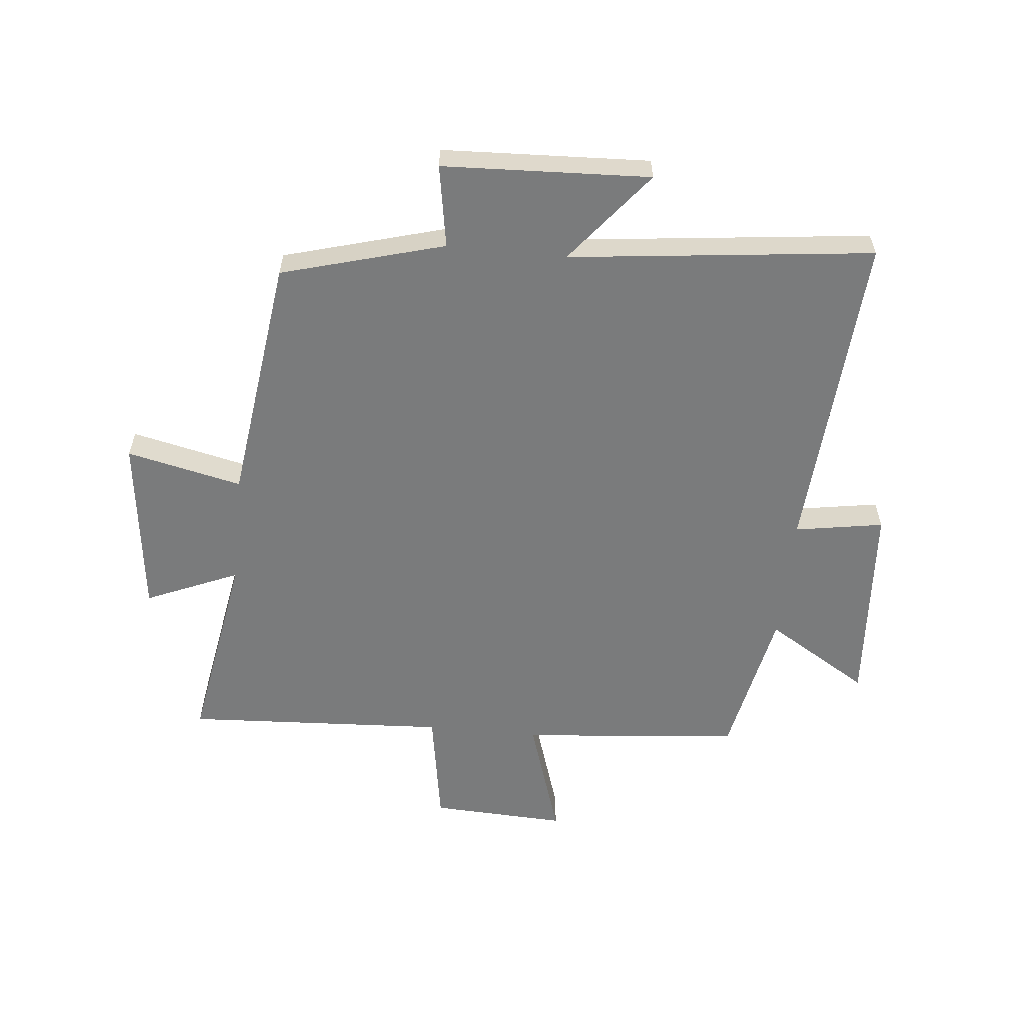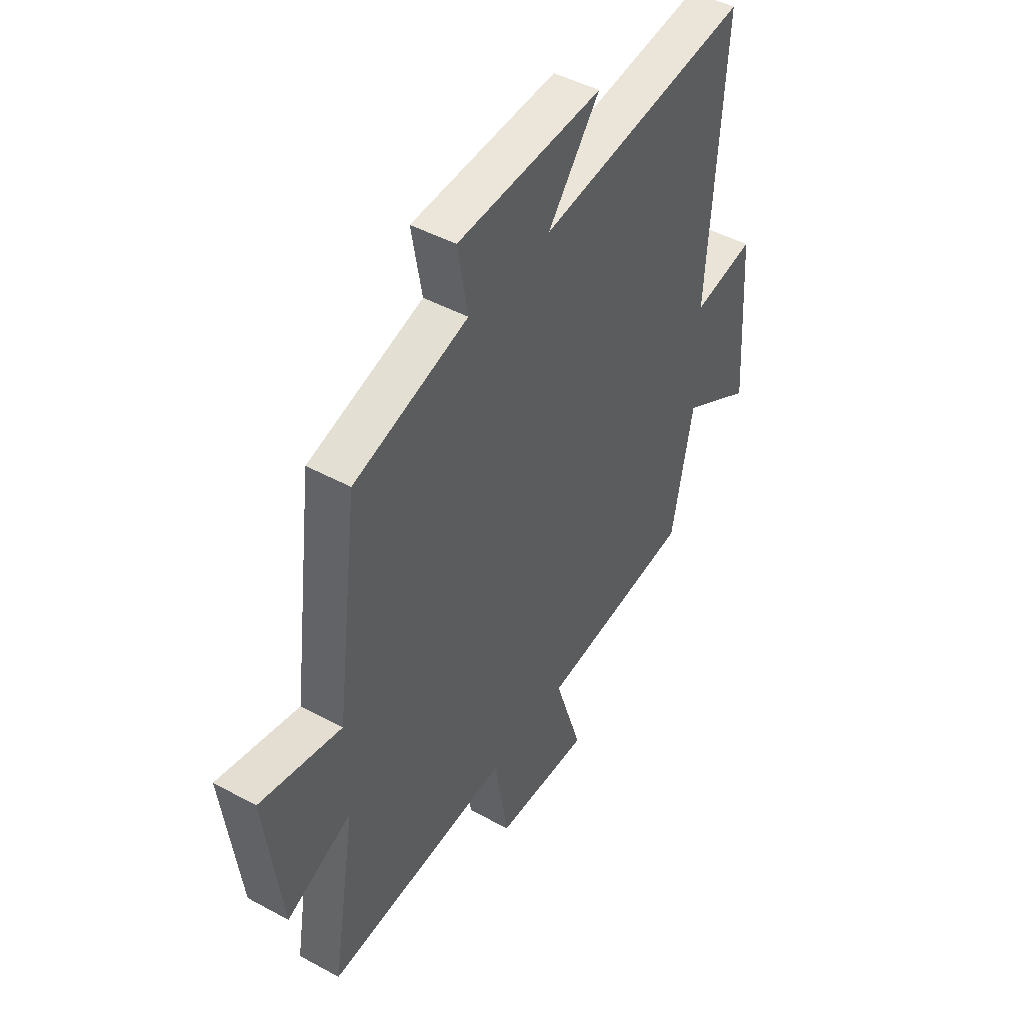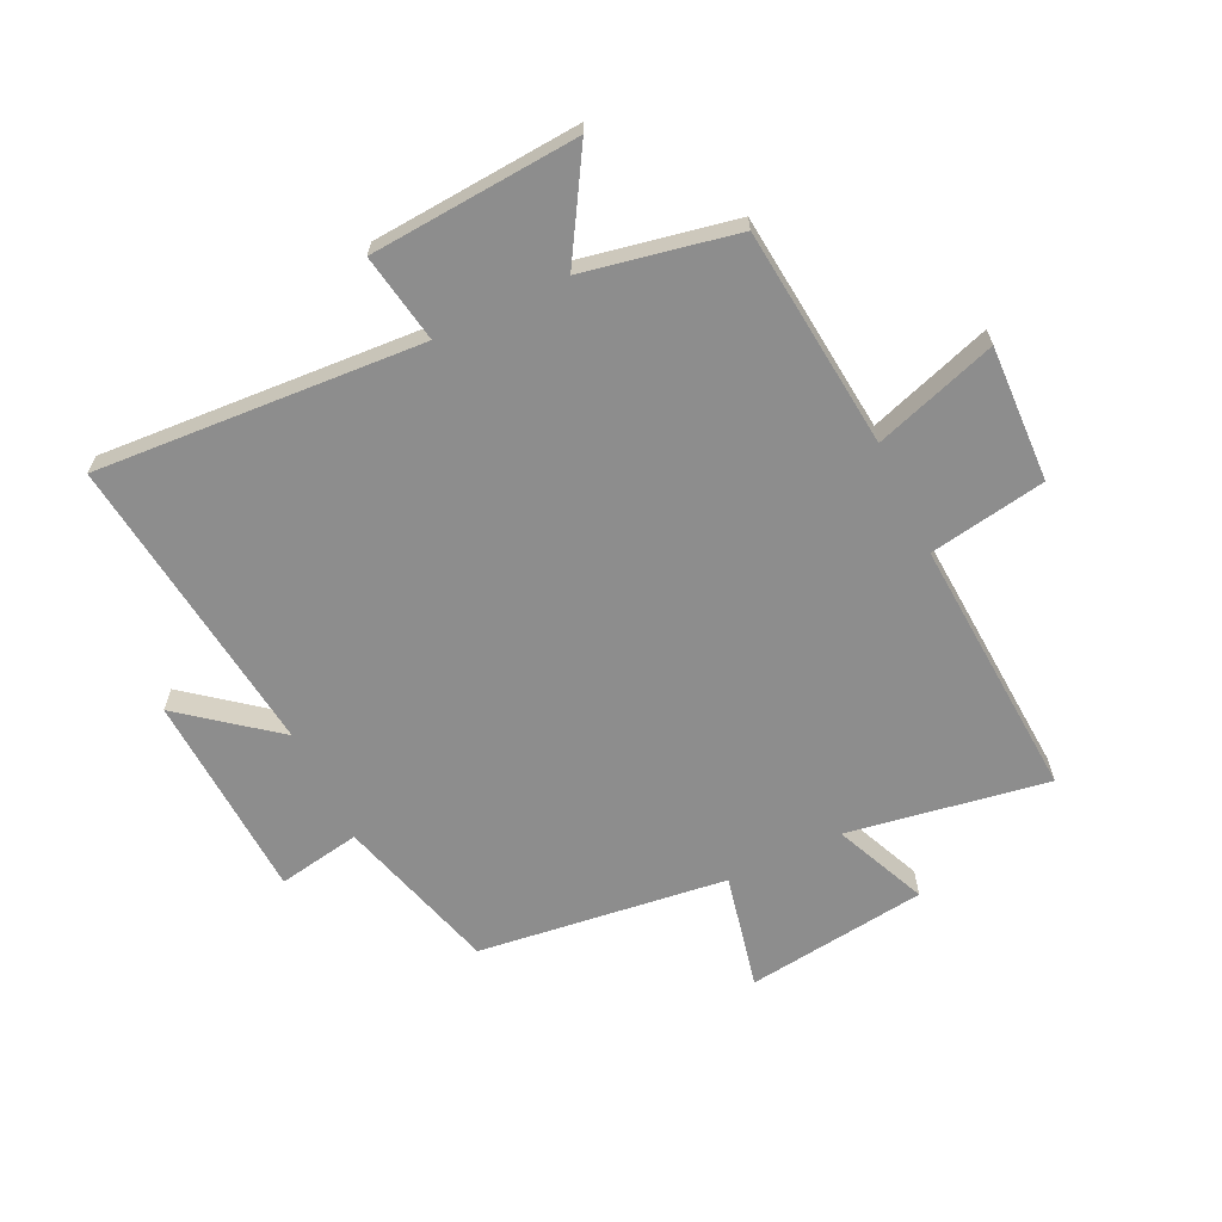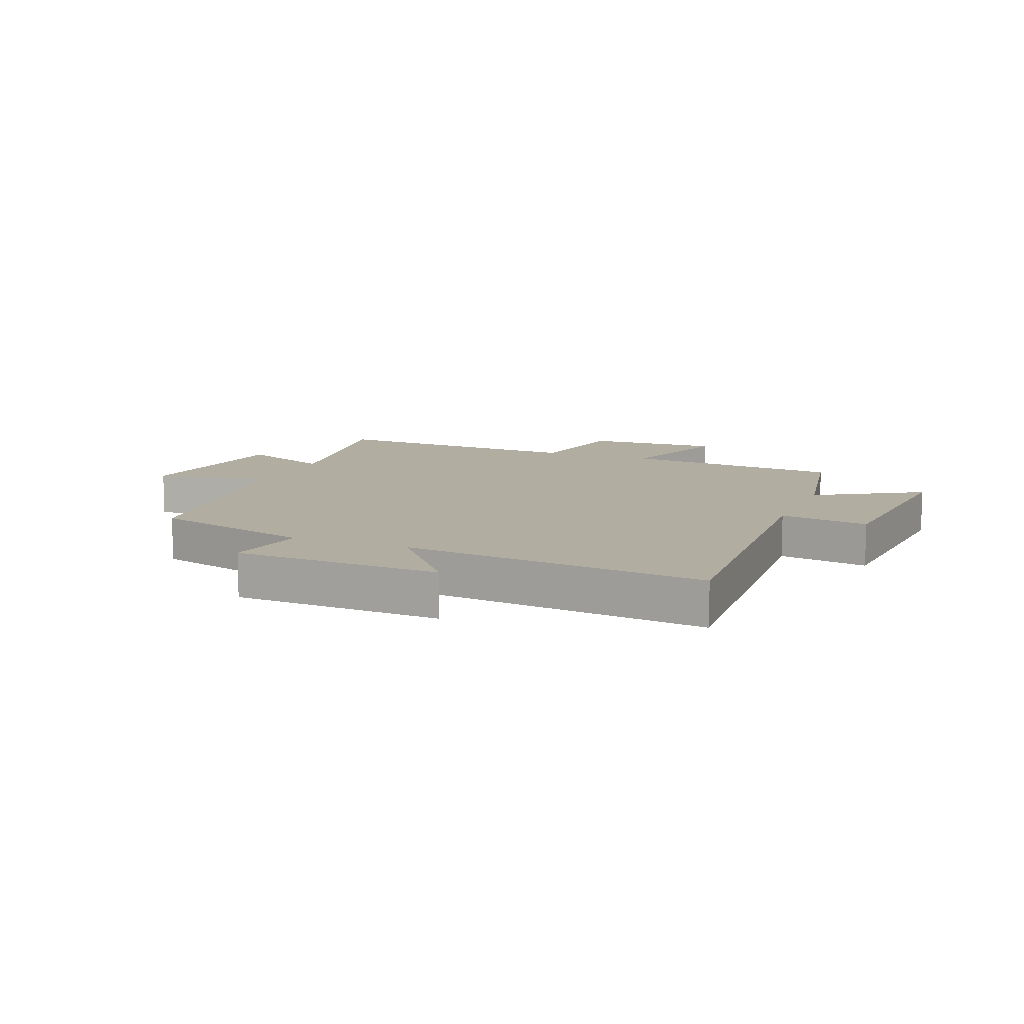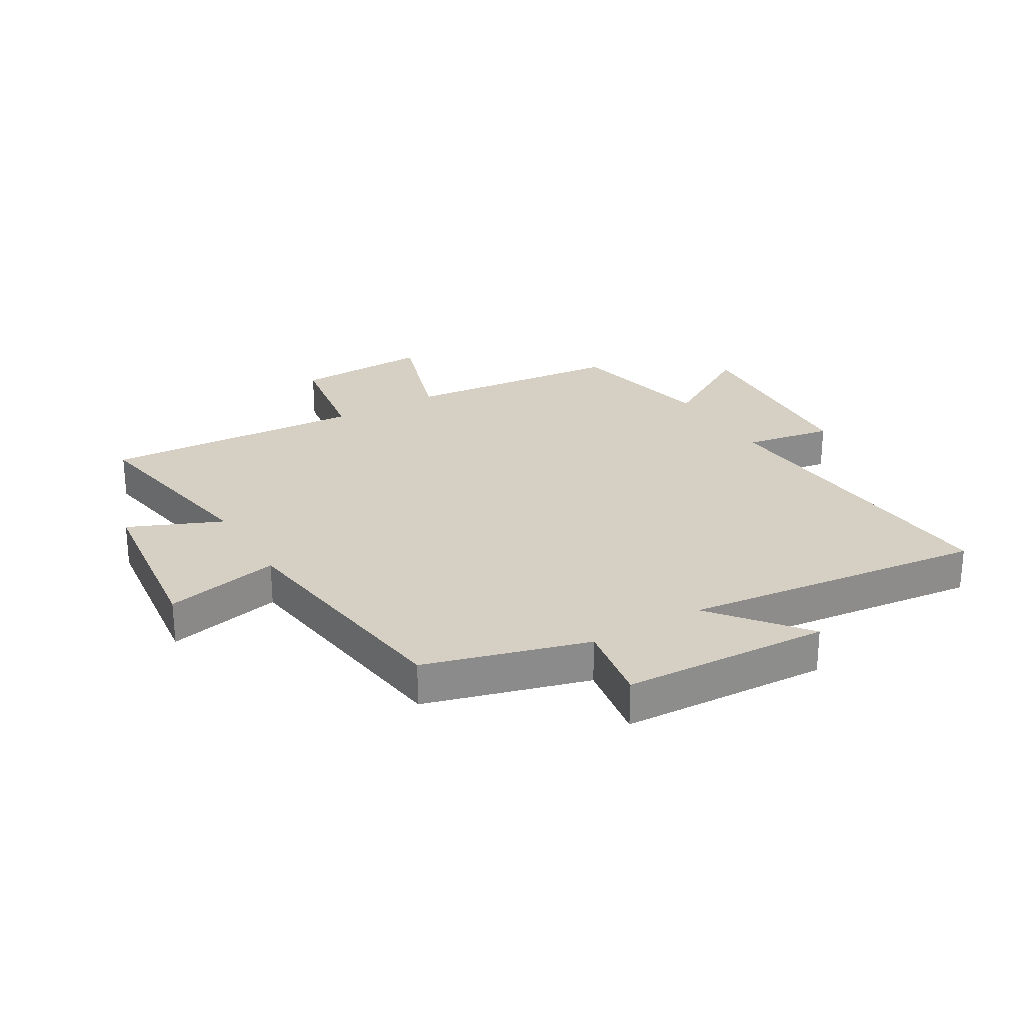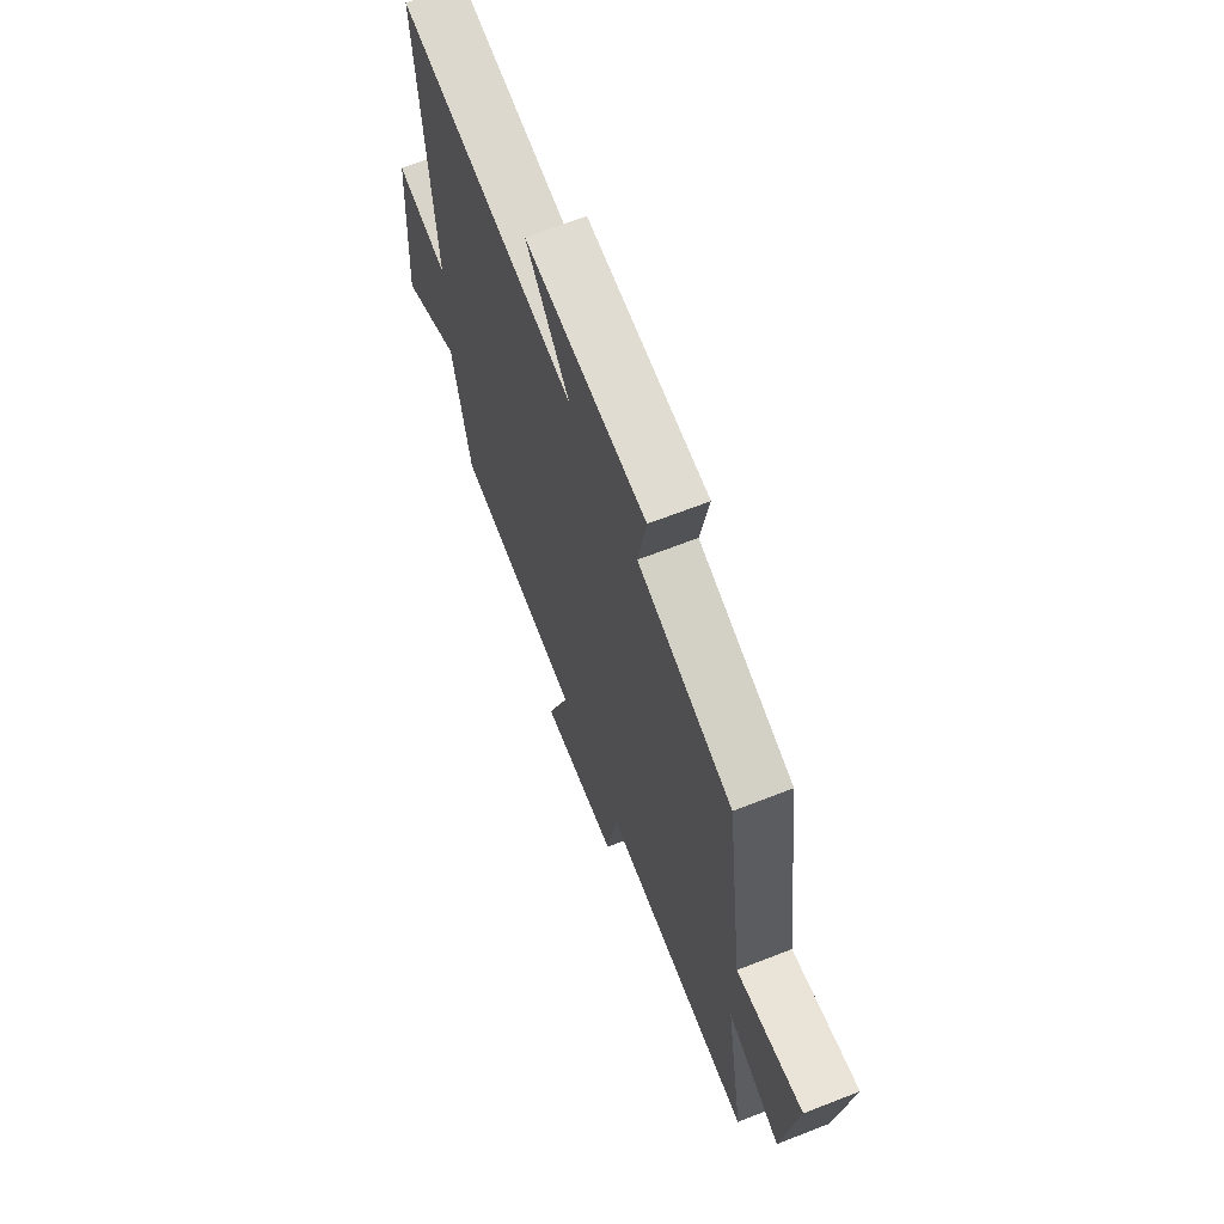
<metadata>
{"format":"obj","ext":"obj","renderer":"f3d","projection":"perspective","resolution":1024,"background":"white","views":[{"elev":-58.3,"azim":-5.8,"up":"+Y"},{"elev":46.1,"azim":-58.1,"up":"+Z"},{"elev":-64.6,"azim":115.8,"up":"+Y"},{"elev":10.3,"azim":22.2,"up":"+Y"},{"elev":26.0,"azim":-30.7,"up":"+Y"},{"elev":66.9,"azim":-111.4,"up":"+Z"}]}
</metadata>
<code>
v -0.446 0.07 0.423
v -0.173 0.07 0.5
v -0.197 0.07 0.639
v 0.151 0.07 0.655
v 0.027 0.07 0.5
v 0.537 0.07 0.559
v 0.5 0.07 0.011
v 0.649 0.07 0.036
v 0.673 0.07 -0.314
v 0.5 0.07 -0.209
v 0.449 0.07 -0.464
v 0.078 0.07 -0.5
v 0.145 0.07 -0.706
v -0.083 0.07 -0.696
v -0.116 0.07 -0.5
v -0.557 0.07 -0.525
v -0.5 0.07 -0.189
v -0.656 0.07 -0.256
v -0.694 0.07 0.048
v -0.5 0.07 0.005
v -0.446 0 0.423
v -0.173 0 0.5
v -0.197 0 0.639
v 0.151 0 0.655
v 0.027 0 0.5
v 0.537 0 0.559
v 0.5 0 0.011
v 0.649 0 0.036
v 0.673 0 -0.314
v 0.5 0 -0.209
v 0.449 0 -0.464
v 0.078 0 -0.5
v 0.145 0 -0.706
v -0.083 0 -0.696
v -0.116 0 -0.5
v -0.557 0 -0.525
v -0.5 0 -0.189
v -0.656 0 -0.256
v -0.694 0 0.048
v -0.5 0 0.005
f 17 18 19 20
f 17 20 1 2
f 15 16 17 2
f 12 13 14 15
f 10 11 12 15
f 10 15 2
f 7 8 9 10
f 7 10 2 3
f 5 6 7
f 5 7 3
f 3 4 5
f 40 39 38 37
f 22 21 40 37
f 22 37 36 35
f 35 34 33 32
f 35 32 31 30
f 22 35 30
f 30 29 28 27
f 23 22 30 27
f 27 26 25
f 23 27 25
f 25 24 23
f 1 21 22 2
f 2 22 23 3
f 3 23 24 4
f 4 24 25 5
f 5 25 26 6
f 6 26 27 7
f 7 27 28 8
f 8 28 29 9
f 9 29 30 10
f 10 30 31 11
f 11 31 32 12
f 12 32 33 13
f 13 33 34 14
f 14 34 35 15
f 15 35 36 16
f 16 36 37 17
f 17 37 38 18
f 18 38 39 19
f 19 39 40 20
f 20 40 21 1

</code>
